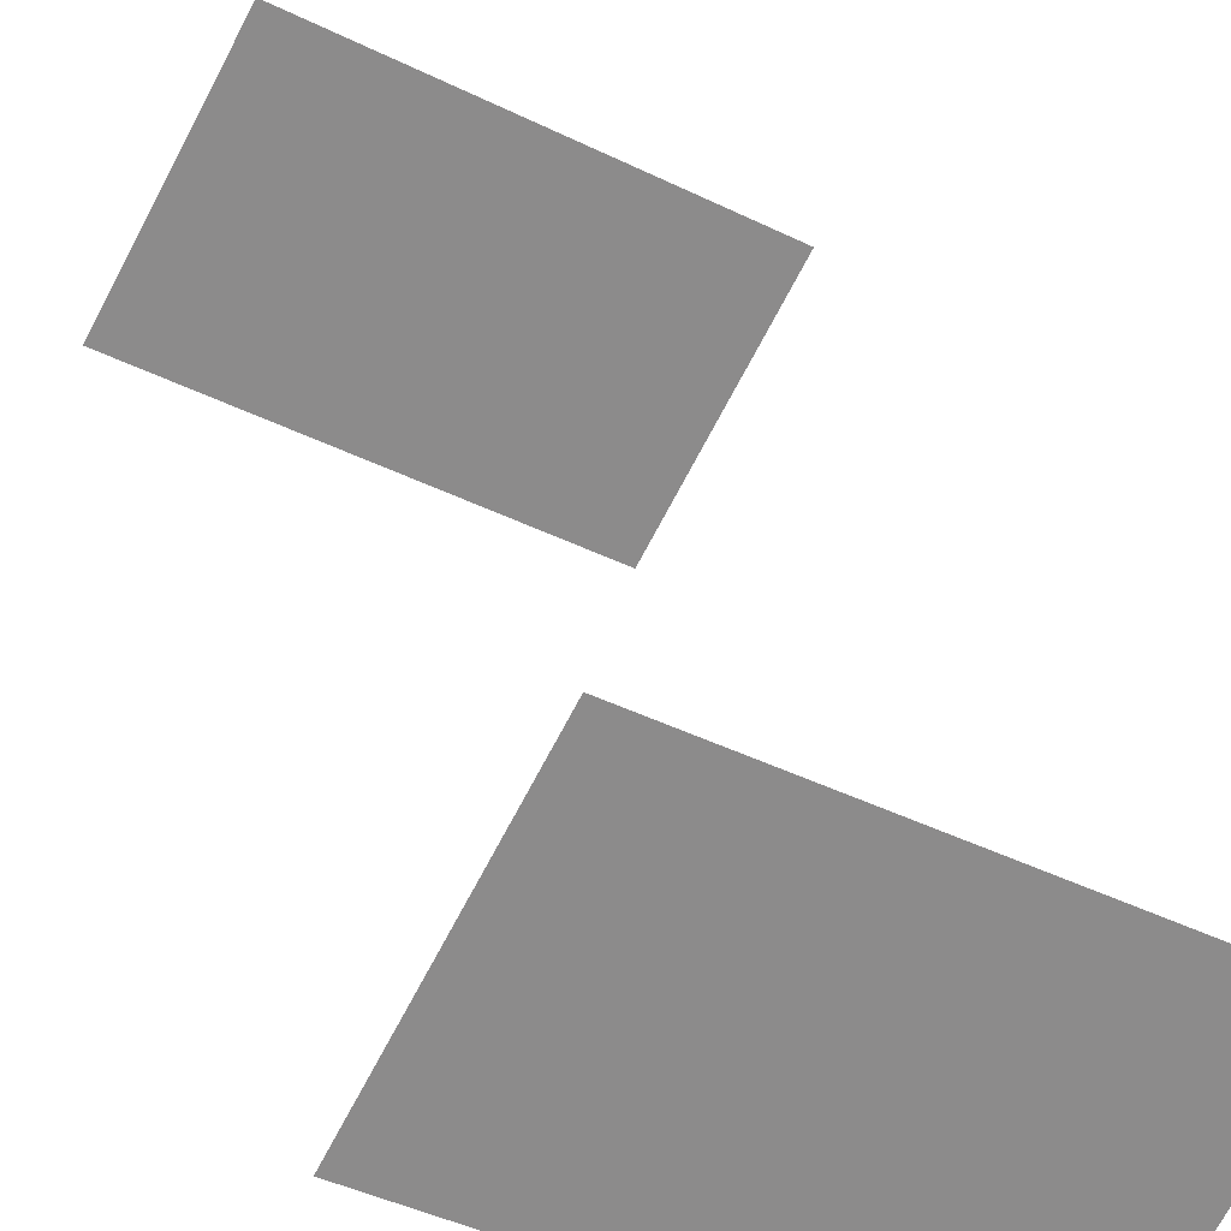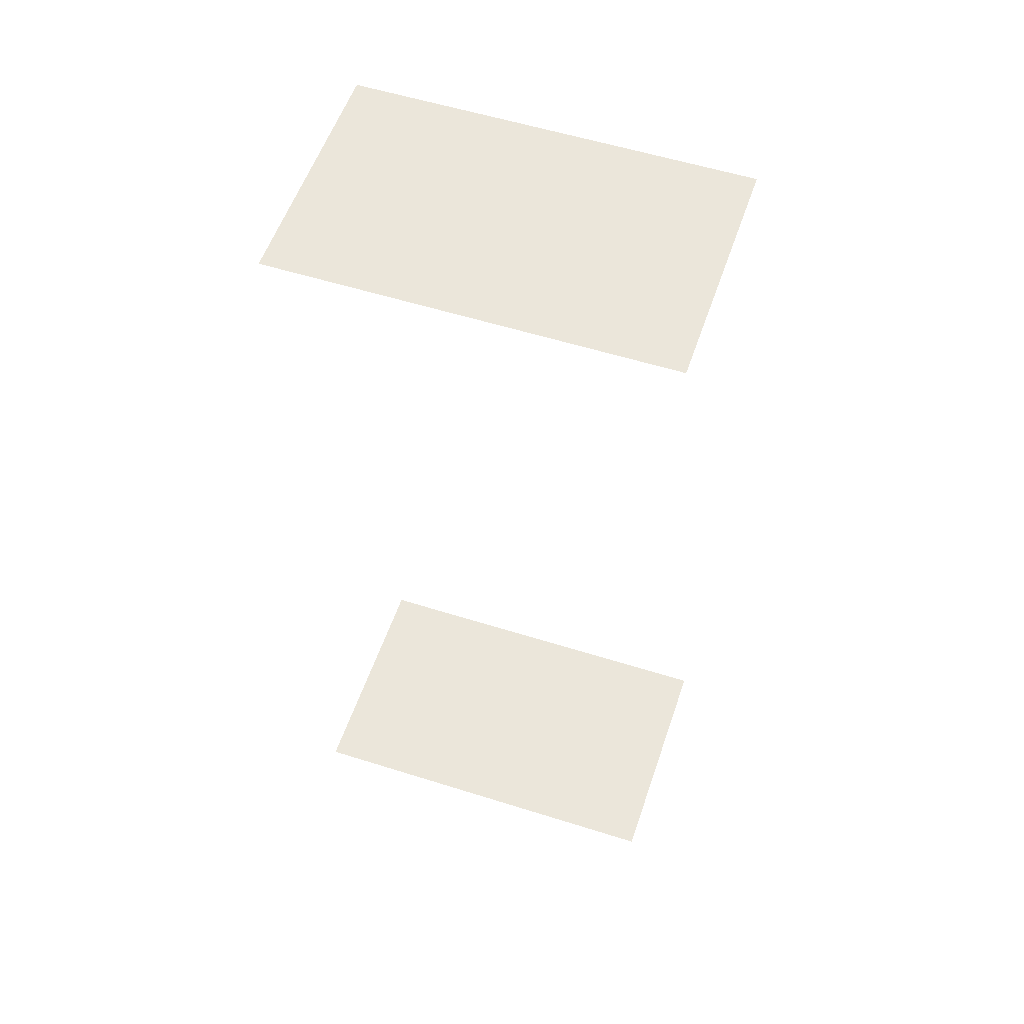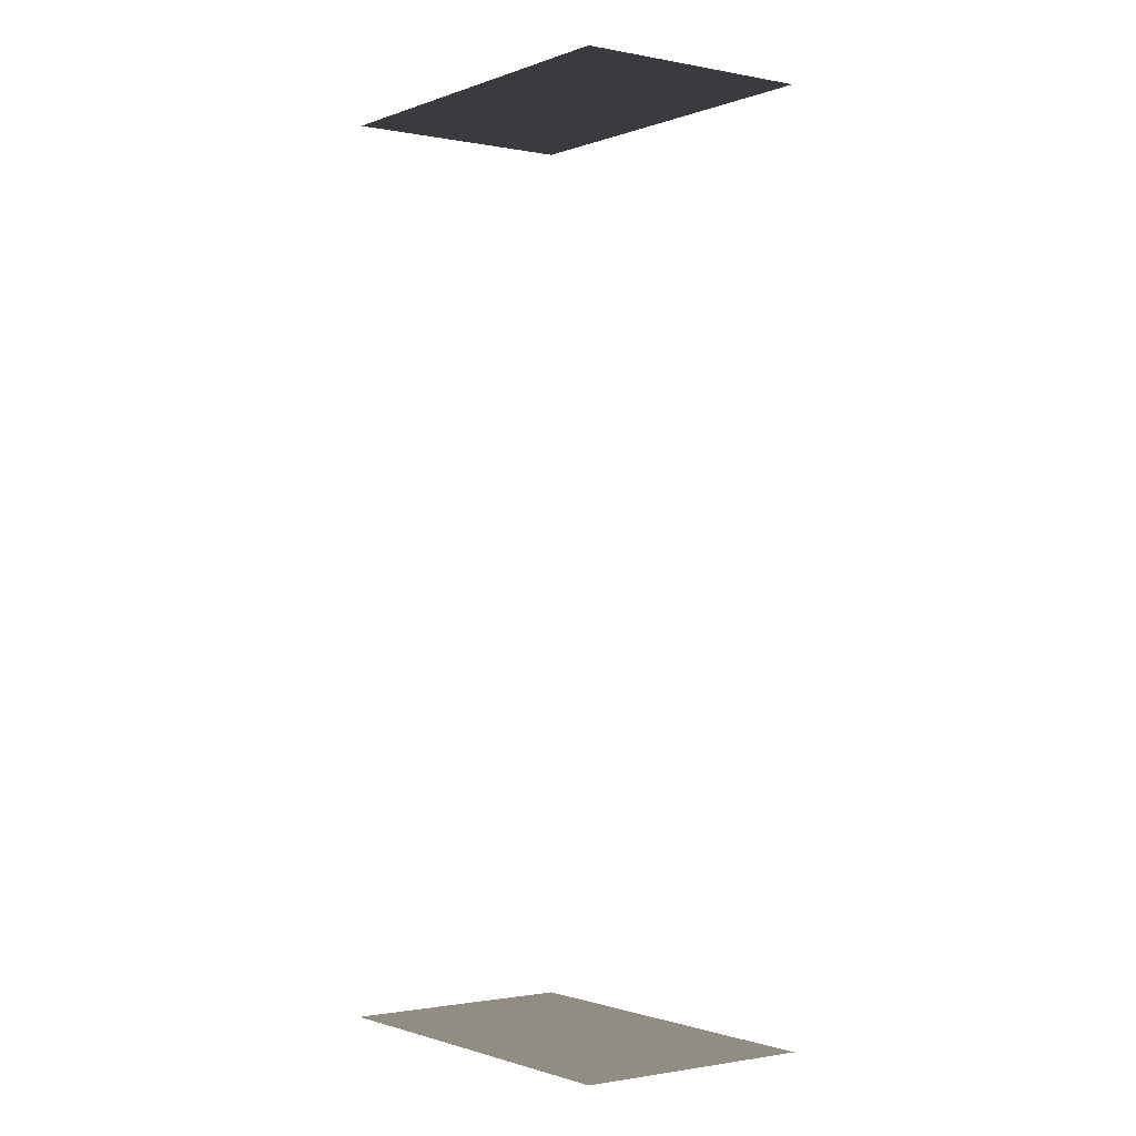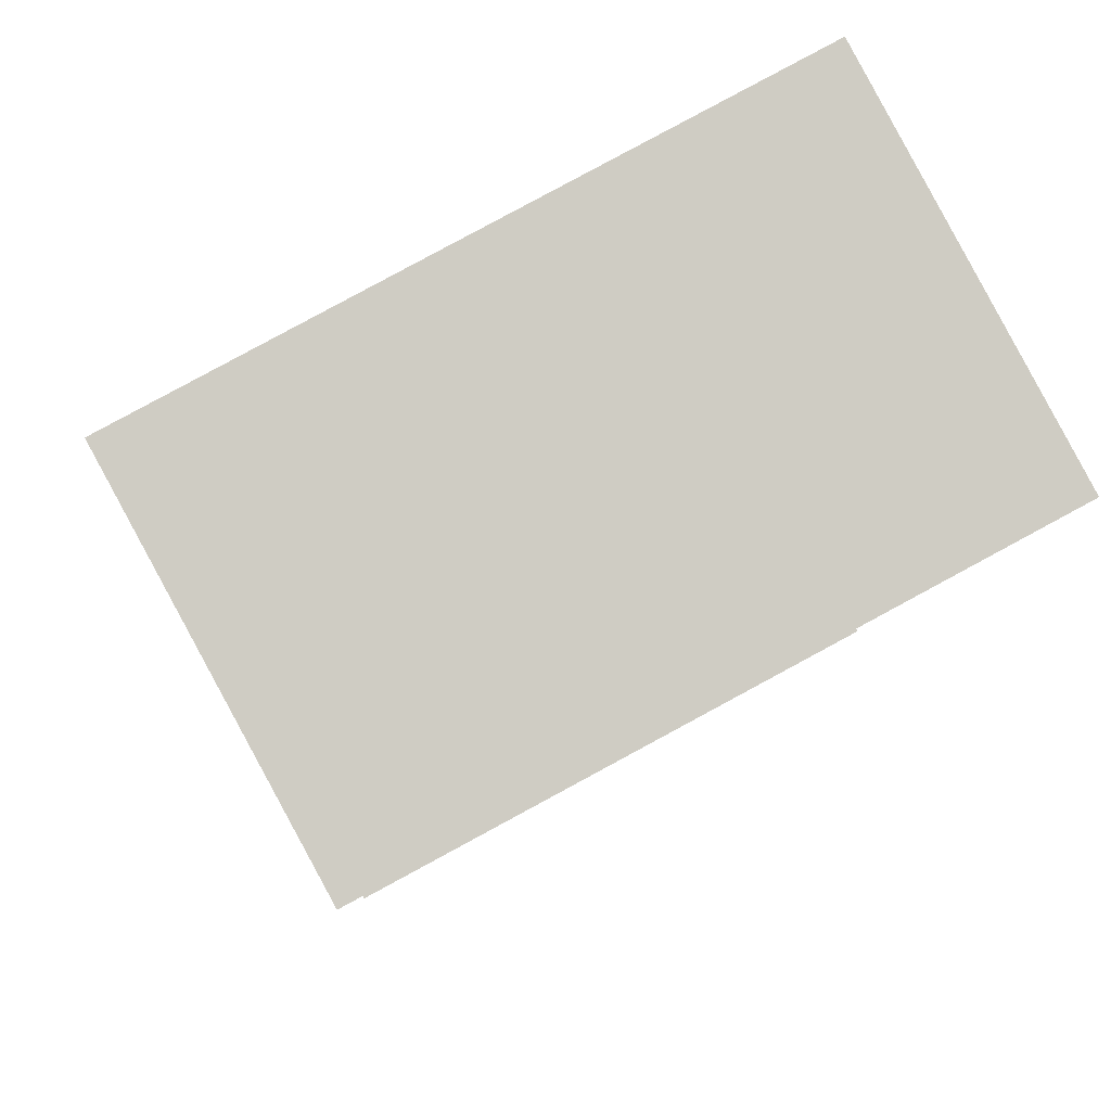
<metadata>
{"format":"obj","ext":"obj","renderer":"f3d","projection":"perspective","resolution":1024,"background":"white","views":[{"elev":26.3,"azim":-12.6,"up":"+Y"},{"elev":55.0,"azim":-9.9,"up":"+Z"},{"elev":-1.1,"azim":25.5,"up":"+Z"},{"elev":-5.0,"azim":177.8,"up":"+Y"}]}
</metadata>
<code>
o geometryt000010000010000110010110000110000110100000010110st75
v 1034 -51.2 188.9
v 1043 -34.97 188.9
v 1069 -49.28 188.9
v 1061 -65.51 188.9
v 1034 -51.2 259
v 1061 -65.51 259
v 1069 -49.28 259
v 1043 -34.97 259
f 1 2 3
f 1 3 4
f 5 6 7
f 8 5 7

</code>
